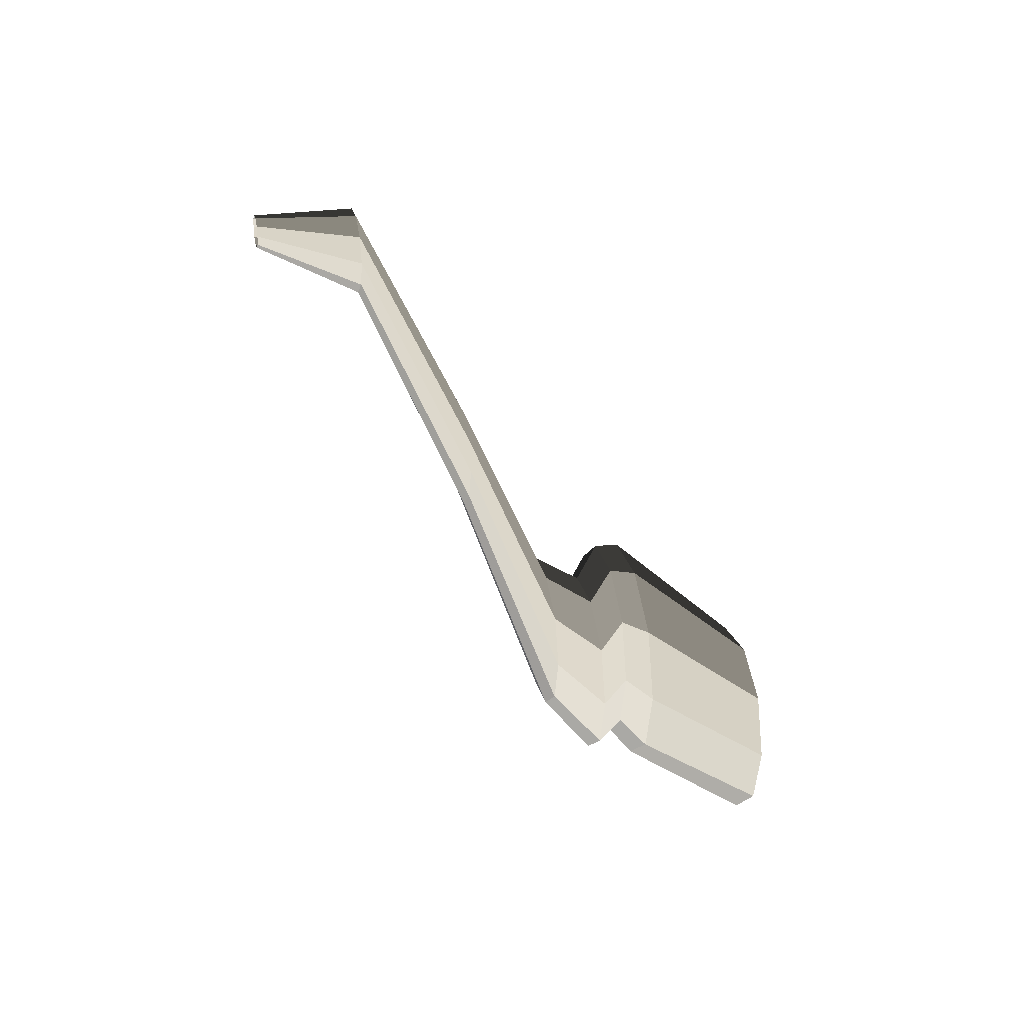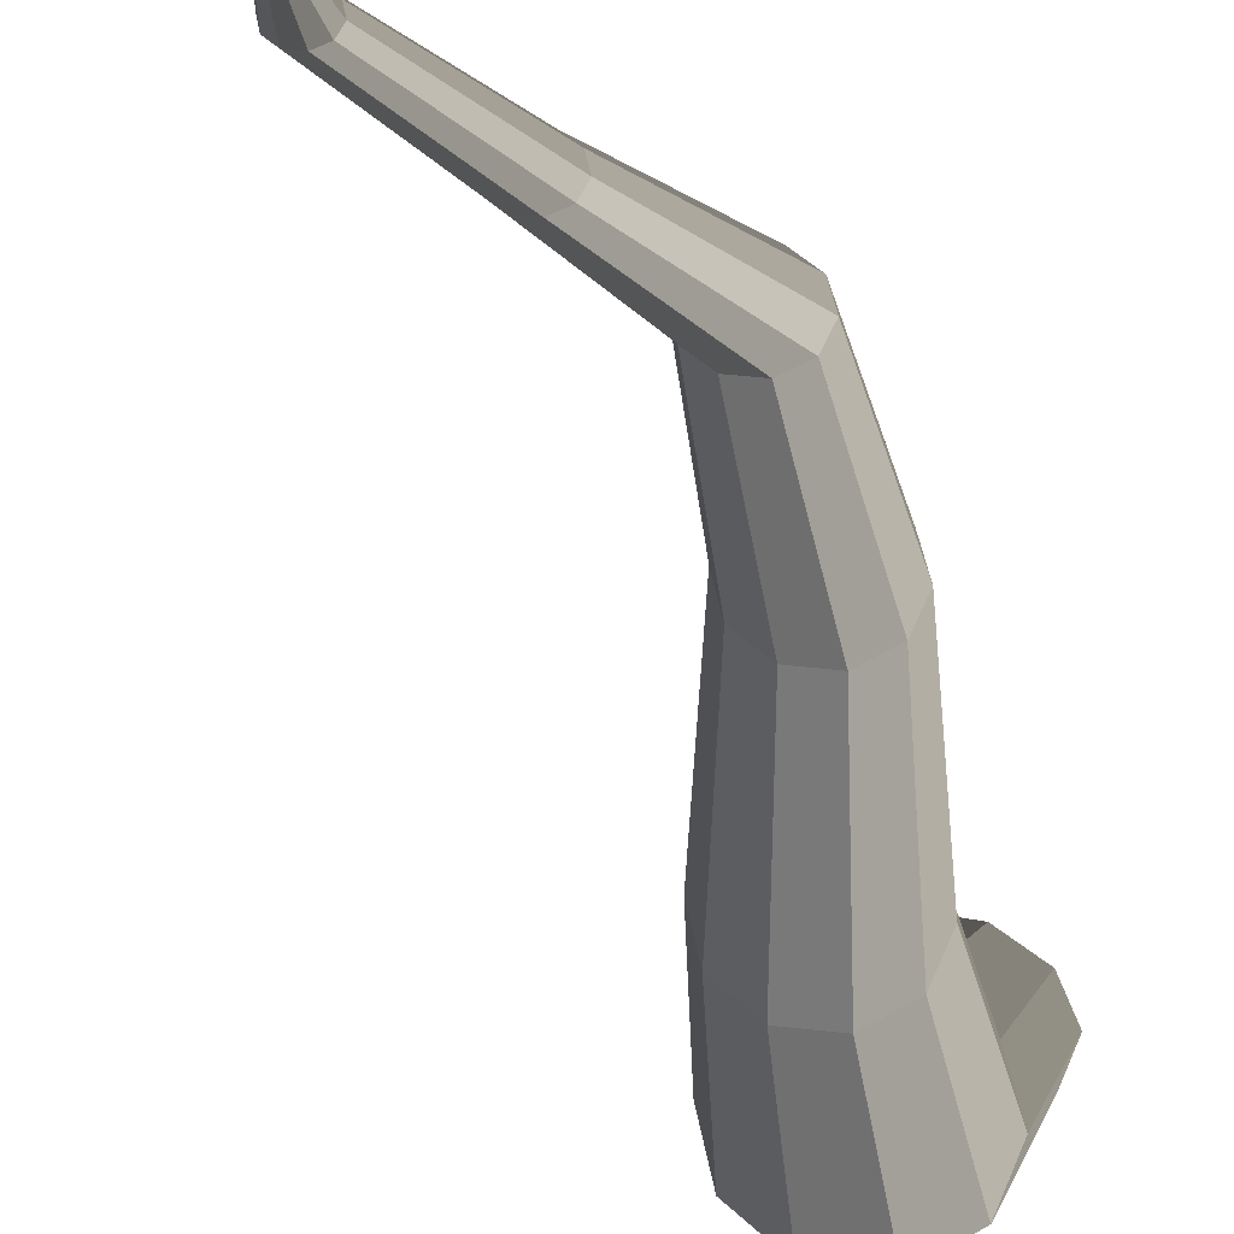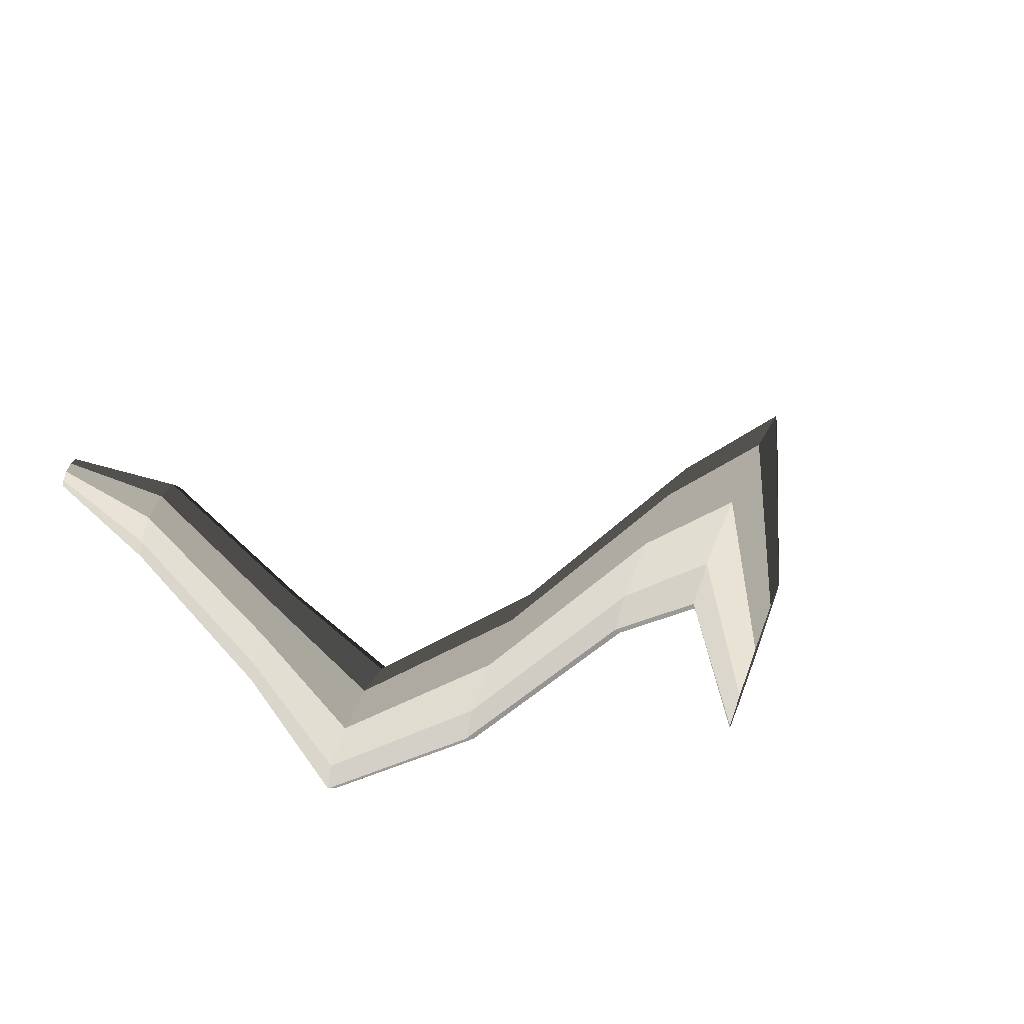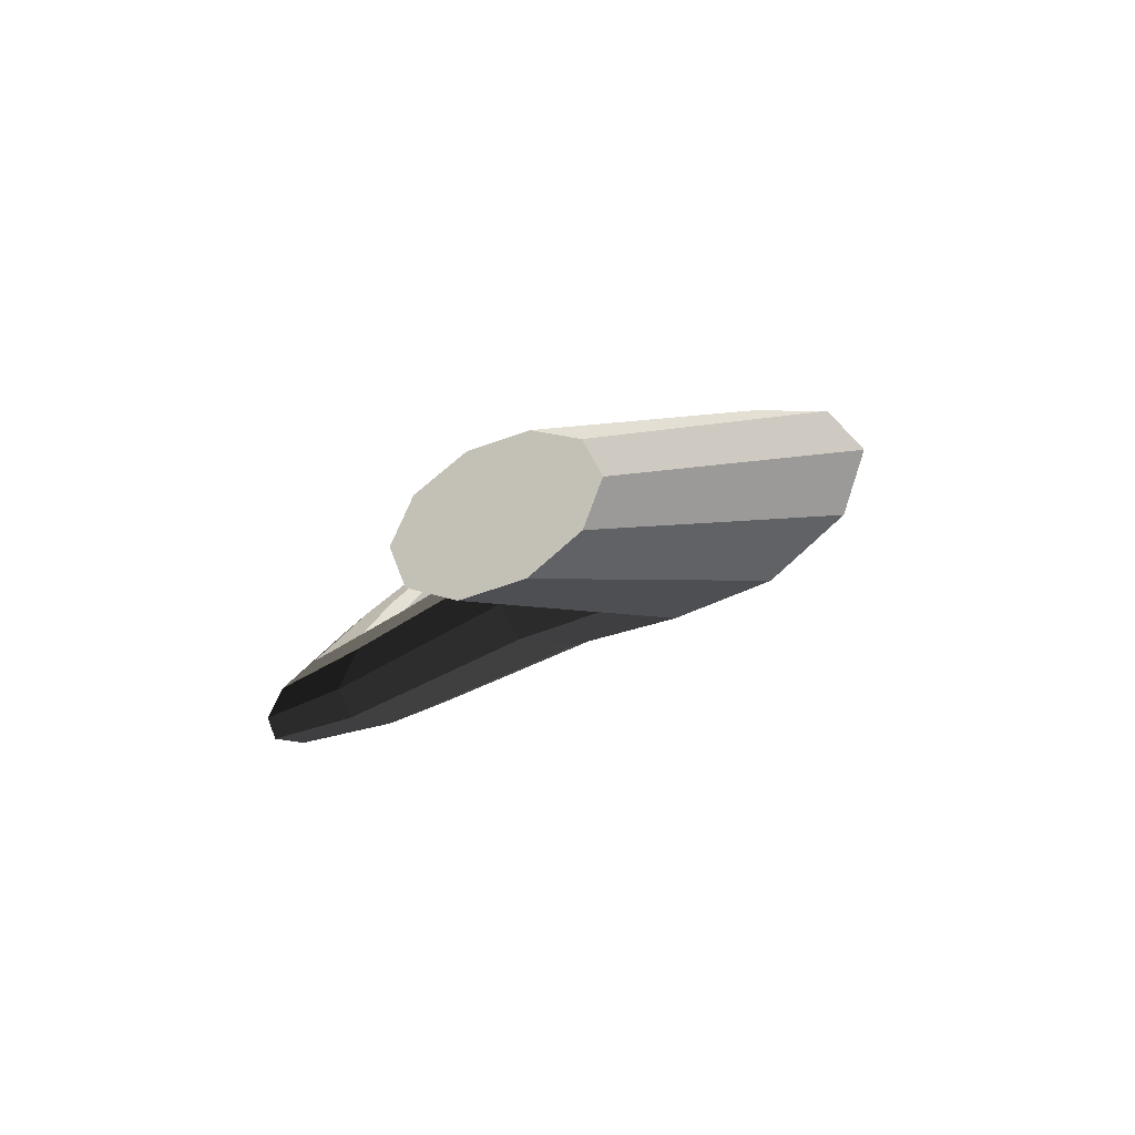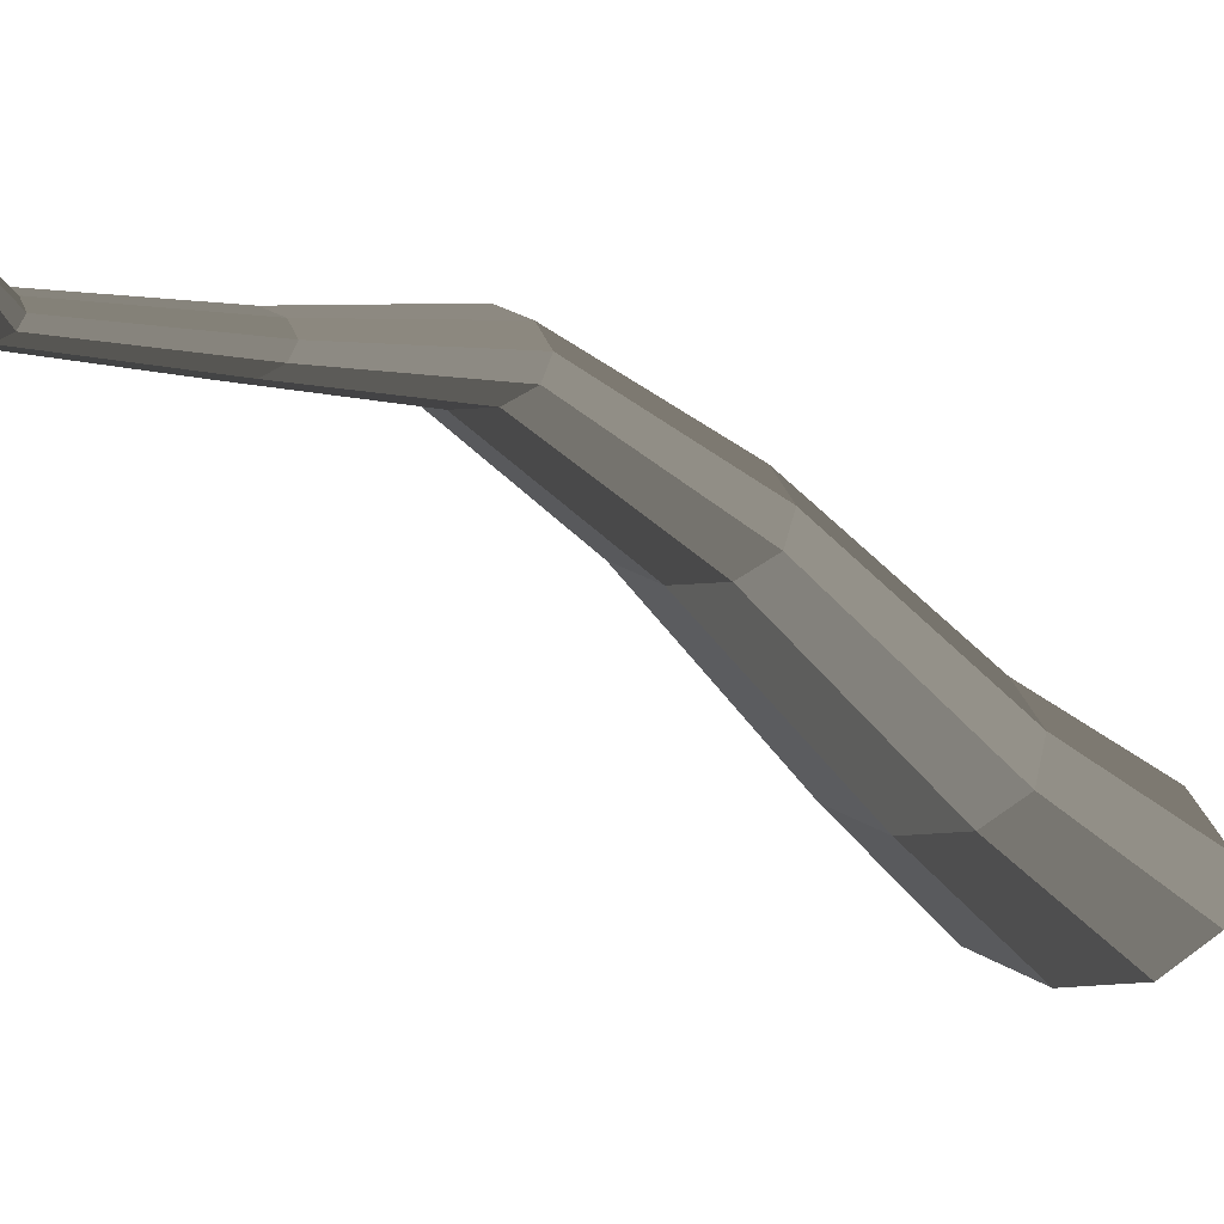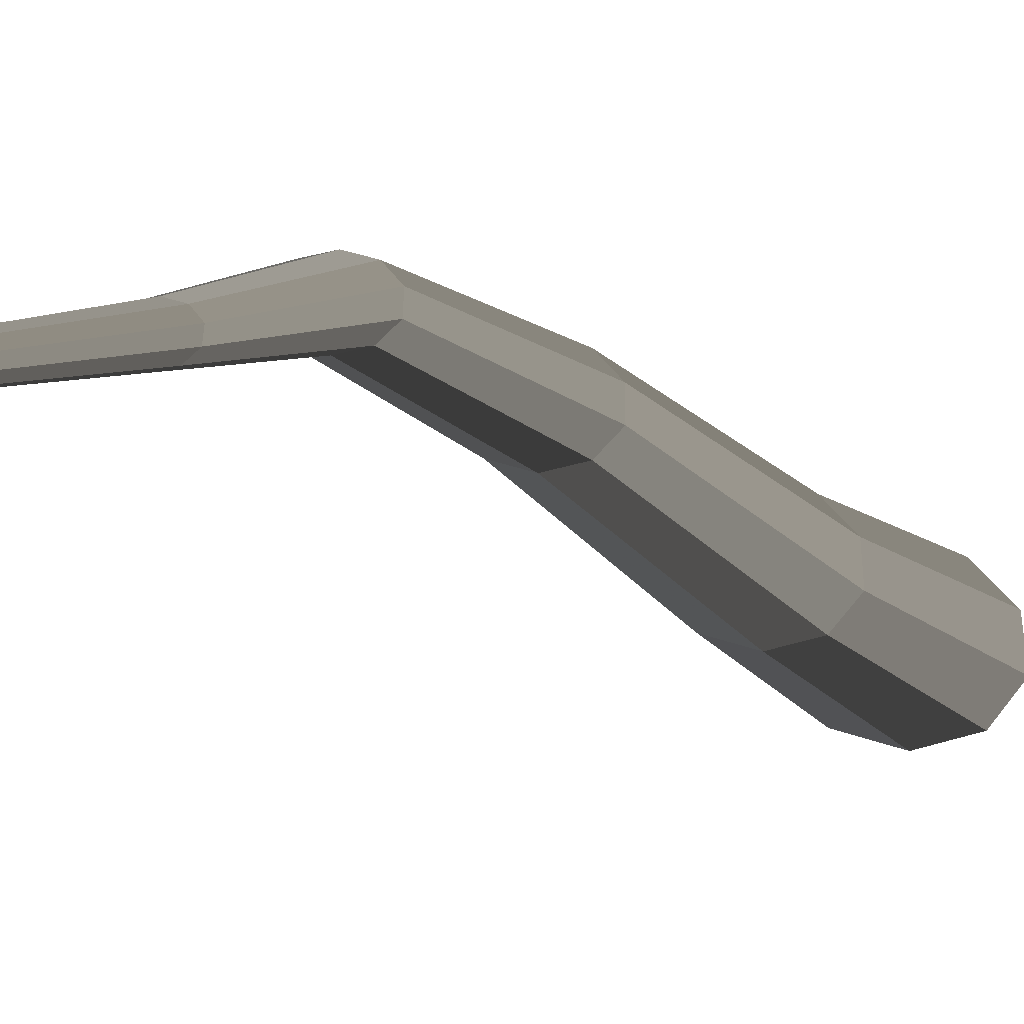
<metadata>
{"format":"obj","ext":"obj","renderer":"f3d","projection":"perspective","resolution":1024,"background":"white","views":[{"elev":24.9,"azim":-103.0,"up":"+Z"},{"elev":59.4,"azim":114.2,"up":"+Y"},{"elev":67.9,"azim":-64.8,"up":"+Z"},{"elev":-54.8,"azim":26.3,"up":"+Z"},{"elev":45.2,"azim":67.6,"up":"+Y"},{"elev":52.1,"azim":55.1,"up":"+Y"}]}
</metadata>
<code>
v 0.02907 -0.3237 -0.5357
v -0.00422 -0.3265 -0.411
v 0.08294 -0.3192 -0.4881
v -0.03751 -0.3293 -0.5357
v -0.09138 -0.3338 -0.4881
v -0.112 -0.3355 -0.411
v -0.09138 -0.3338 -0.334
v -0.03751 -0.3293 -0.2864
v 0.02907 -0.3237 -0.2864
v 0.08294 -0.3192 -0.334
v 0.1035 -0.3174 -0.411
v 0.08294 -0.3192 -0.4881
v 0.2984 -0.2197 -0.4727
v 0.222 -0.2197 -0.5282
v 0.02907 -0.3237 -0.5357
v 0.02907 -0.3237 -0.5357
v 0.222 -0.2197 -0.5282
v 0.1275 -0.2197 -0.5282
v -0.03751 -0.3293 -0.5357
v -0.03751 -0.3293 -0.5357
v 0.1275 -0.2197 -0.5282
v 0.0511 -0.2197 -0.4727
v -0.09138 -0.3338 -0.4881
v -0.09138 -0.3338 -0.4881
v 0.0511 -0.2197 -0.4727
v 0.02191 -0.2197 -0.3829
v -0.112 -0.3355 -0.411
v -0.112 -0.3355 -0.411
v 0.02191 -0.2197 -0.3829
v 0.0511 -0.2197 -0.293
v -0.09138 -0.3338 -0.334
v -0.09138 -0.3338 -0.334
v 0.0511 -0.2197 -0.293
v 0.1275 -0.2197 -0.2375
v -0.03751 -0.3293 -0.2864
v -0.03751 -0.3293 -0.2864
v 0.1275 -0.2197 -0.2375
v 0.222 -0.2197 -0.2375
v 0.02907 -0.3237 -0.2864
v 0.02907 -0.3237 -0.2864
v 0.222 -0.2197 -0.2375
v 0.2984 -0.2197 -0.293
v 0.08294 -0.3192 -0.334
v 0.08294 -0.3192 -0.334
v 0.2984 -0.2197 -0.293
v 0.3276 -0.2197 -0.3829
v 0.1035 -0.3174 -0.411
v 0.1035 -0.3174 -0.411
v 0.3276 -0.2197 -0.3829
v 0.2984 -0.2197 -0.4727
v 0.08294 -0.3192 -0.4881
v 0.2984 -0.2197 -0.4727
v 0.1327 -0.1461 -0.354
v 0.0696 -0.1461 -0.3998
v 0.222 -0.2197 -0.5282
v 0.222 -0.2197 -0.5282
v 0.0696 -0.1461 -0.3998
v -0.008361 -0.1461 -0.3998
v 0.1275 -0.2197 -0.5282
v 0.1275 -0.2197 -0.5282
v -0.008361 -0.1461 -0.3998
v -0.07143 -0.1461 -0.354
v 0.0511 -0.2197 -0.4727
v 0.0511 -0.2197 -0.4727
v -0.07143 -0.1461 -0.354
v -0.09552 -0.1461 -0.2798
v 0.02191 -0.2197 -0.3829
v 0.02191 -0.2197 -0.3829
v -0.09552 -0.1461 -0.2798
v -0.07143 -0.1461 -0.2057
v 0.0511 -0.2197 -0.293
v 0.0511 -0.2197 -0.293
v -0.07143 -0.1461 -0.2057
v -0.008359 -0.1461 -0.1599
v 0.1275 -0.2197 -0.2375
v 0.1275 -0.2197 -0.2375
v -0.008359 -0.1461 -0.1599
v 0.0696 -0.1461 -0.1599
v 0.222 -0.2197 -0.2375
v 0.222 -0.2197 -0.2375
v 0.0696 -0.1461 -0.1599
v 0.1327 -0.1461 -0.2057
v 0.2984 -0.2197 -0.293
v 0.2984 -0.2197 -0.293
v 0.1327 -0.1461 -0.2057
v 0.1568 -0.1461 -0.2798
v 0.3276 -0.2197 -0.3829
v 0.3276 -0.2197 -0.3829
v 0.1568 -0.1461 -0.2798
v 0.1327 -0.1461 -0.354
v 0.2984 -0.2197 -0.4727
v 0.1327 -0.1461 -0.354
v -0.159 -0.04634 -0.2237
v -0.2119 -0.04634 -0.2621
v 0.0696 -0.1461 -0.3998
v 0.0696 -0.1461 -0.3998
v -0.2119 -0.04634 -0.2621
v -0.2773 -0.04634 -0.2621
v -0.008361 -0.1461 -0.3998
v -0.008361 -0.1461 -0.3998
v -0.2773 -0.04634 -0.2621
v -0.3302 -0.04634 -0.2237
v -0.07143 -0.1461 -0.354
v -0.07143 -0.1461 -0.354
v -0.3302 -0.04634 -0.2237
v -0.3504 -0.04634 -0.1615
v -0.09552 -0.1461 -0.2798
v -0.09552 -0.1461 -0.2798
v -0.3504 -0.04634 -0.1615
v -0.3302 -0.04634 -0.09926
v -0.07143 -0.1461 -0.2057
v -0.07143 -0.1461 -0.2057
v -0.3302 -0.04634 -0.09926
v -0.2773 -0.04634 -0.06081
v -0.008359 -0.1461 -0.1599
v -0.008359 -0.1461 -0.1599
v -0.2773 -0.04634 -0.06081
v -0.2119 -0.04634 -0.06081
v 0.0696 -0.1461 -0.1599
v 0.0696 -0.1461 -0.1599
v -0.2119 -0.04634 -0.06081
v -0.159 -0.04634 -0.09926
v 0.1327 -0.1461 -0.2057
v 0.1327 -0.1461 -0.2057
v -0.159 -0.04634 -0.09926
v -0.1388 -0.04634 -0.1615
v 0.1568 -0.1461 -0.2798
v 0.1568 -0.1461 -0.2798
v -0.1388 -0.04634 -0.1615
v -0.159 -0.04634 -0.2237
v 0.1327 -0.1461 -0.354
v -0.159 -0.04634 -0.2237
v -0.3674 0.05414 -0.05559
v -0.4086 0.05414 -0.08557
v -0.2119 -0.04634 -0.2621
v -0.2119 -0.04634 -0.2621
v -0.4086 0.05414 -0.08557
v -0.4596 0.05414 -0.08557
v -0.2773 -0.04634 -0.2621
v -0.2773 -0.04634 -0.2621
v -0.4596 0.05414 -0.08557
v -0.5009 0.05414 -0.05559
v -0.3302 -0.04634 -0.2237
v -0.3302 -0.04634 -0.2237
v -0.5009 0.05414 -0.05559
v -0.5167 0.05414 -0.007075
v -0.3504 -0.04634 -0.1615
v -0.3504 -0.04634 -0.1615
v -0.5167 0.05414 -0.007075
v -0.5009 0.05414 0.04142
v -0.3302 -0.04634 -0.09926
v -0.3302 -0.04634 -0.09926
v -0.5009 0.05414 0.04142
v -0.4596 0.05414 0.07141
v -0.2773 -0.04634 -0.06081
v -0.2773 -0.04634 -0.06081
v -0.4596 0.05414 0.07141
v -0.4086 0.05414 0.07141
v -0.2119 -0.04634 -0.06081
v -0.2119 -0.04634 -0.06081
v -0.4086 0.05414 0.07141
v -0.3674 0.05414 0.04142
v -0.159 -0.04634 -0.09926
v -0.159 -0.04634 -0.09926
v -0.3674 0.05414 0.04142
v -0.3516 0.05414 -0.007078
v -0.1388 -0.04634 -0.1615
v -0.1388 -0.04634 -0.1615
v -0.3516 0.05414 -0.007078
v -0.3674 0.05414 -0.05559
v -0.159 -0.04634 -0.2237
v -0.3674 0.05414 -0.05559
v -0.3888 0.1445 0.1887
v -0.4168 0.1445 0.1683
v -0.4086 0.05414 -0.08557
v -0.4086 0.05414 -0.08557
v -0.4168 0.1445 0.1683
v -0.4514 0.1445 0.1683
v -0.4596 0.05414 -0.08557
v -0.4596 0.05414 -0.08557
v -0.4514 0.1445 0.1683
v -0.4794 0.1445 0.1887
v -0.5009 0.05414 -0.05559
v -0.5009 0.05414 -0.05559
v -0.4794 0.1445 0.1887
v -0.4901 0.1445 0.2216
v -0.5167 0.05414 -0.007075
v -0.5167 0.05414 -0.007075
v -0.4901 0.1445 0.2216
v -0.4794 0.1445 0.2545
v -0.5009 0.05414 0.04142
v -0.5009 0.05414 0.04142
v -0.4794 0.1445 0.2545
v -0.4514 0.1445 0.2749
v -0.4596 0.05414 0.07141
v -0.4596 0.05414 0.07141
v -0.4514 0.1445 0.2749
v -0.4168 0.1445 0.2749
v -0.4086 0.05414 0.07141
v -0.4086 0.05414 0.07141
v -0.4168 0.1445 0.2749
v -0.3888 0.1445 0.2545
v -0.3674 0.05414 0.04142
v -0.3674 0.05414 0.04142
v -0.3888 0.1445 0.2545
v -0.3781 0.1445 0.2216
v -0.3516 0.05414 -0.007078
v -0.3516 0.05414 -0.007078
v -0.3781 0.1445 0.2216
v -0.3888 0.1445 0.1887
v -0.3674 0.05414 -0.05559
v -0.3888 0.1445 0.1887
v -0.3995 0.2525 0.4309
v -0.4209 0.2525 0.4154
v -0.4168 0.1445 0.1683
v -0.4168 0.1445 0.1683
v -0.4209 0.2525 0.4154
v -0.4473 0.2525 0.4154
v -0.4514 0.1445 0.1683
v -0.4514 0.1445 0.1683
v -0.4473 0.2525 0.4154
v -0.4687 0.2525 0.4309
v -0.4794 0.1445 0.1887
v -0.4794 0.1445 0.1887
v -0.4687 0.2525 0.4309
v -0.4769 0.2525 0.4561
v -0.4901 0.1445 0.2216
v -0.4901 0.1445 0.2216
v -0.4769 0.2525 0.4561
v -0.4687 0.2525 0.4812
v -0.4794 0.1445 0.2545
v -0.4794 0.1445 0.2545
v -0.4687 0.2525 0.4812
v -0.4473 0.2525 0.4967
v -0.4514 0.1445 0.2749
v -0.4514 0.1445 0.2749
v -0.4473 0.2525 0.4967
v -0.4209 0.2525 0.4967
v -0.4168 0.1445 0.2749
v -0.4168 0.1445 0.2749
v -0.4209 0.2525 0.4967
v -0.3995 0.2525 0.4812
v -0.3888 0.1445 0.2545
v -0.3888 0.1445 0.2545
v -0.3995 0.2525 0.4812
v -0.3914 0.2525 0.4561
v -0.3781 0.1445 0.2216
v -0.3781 0.1445 0.2216
v -0.3914 0.2525 0.4561
v -0.3995 0.2525 0.4309
v -0.3888 0.1445 0.1887
v -0.3995 0.2525 0.4309
v -0.421 0.3531 0.474
v -0.4291 0.3531 0.4681
v -0.4209 0.2525 0.4154
v -0.4209 0.2525 0.4154
v -0.4291 0.3531 0.4681
v -0.4391 0.3531 0.4681
v -0.4473 0.2525 0.4154
v -0.4473 0.2525 0.4154
v -0.4391 0.3531 0.4681
v -0.4473 0.3531 0.474
v -0.4687 0.2525 0.4309
v -0.4687 0.2525 0.4309
v -0.4473 0.3531 0.474
v -0.4504 0.3531 0.4835
v -0.4769 0.2525 0.4561
v -0.4769 0.2525 0.4561
v -0.4504 0.3531 0.4835
v -0.4473 0.3531 0.4931
v -0.4687 0.2525 0.4812
v -0.4687 0.2525 0.4812
v -0.4473 0.3531 0.4931
v -0.4391 0.3531 0.499
v -0.4473 0.2525 0.4967
v -0.4473 0.2525 0.4967
v -0.4391 0.3531 0.499
v -0.4291 0.3531 0.499
v -0.4209 0.2525 0.4967
v -0.4209 0.2525 0.4967
v -0.4291 0.3531 0.499
v -0.421 0.3531 0.4931
v -0.3995 0.2525 0.4812
v -0.3995 0.2525 0.4812
v -0.421 0.3531 0.4931
v -0.4179 0.3531 0.4835
v -0.3914 0.2525 0.4561
v -0.3914 0.2525 0.4561
v -0.4179 0.3531 0.4835
v -0.421 0.3531 0.474
v -0.3995 0.2525 0.4309
g pCylinder13_6_3781_102
f 1 3 2
f 4 1 2
f 5 4 2
f 6 5 2
f 7 6 2
f 8 7 2
f 9 8 2
f 10 9 2
f 11 10 2
f 3 11 2
f 12 14 13
f 12 15 14
f 16 18 17
f 16 19 18
f 20 22 21
f 20 23 22
f 24 26 25
f 24 27 26
f 28 30 29
f 28 31 30
f 32 34 33
f 32 35 34
f 36 38 37
f 36 39 38
f 40 42 41
f 40 43 42
f 44 46 45
f 44 47 46
f 48 50 49
f 48 51 50
f 52 54 53
f 52 55 54
f 56 58 57
f 56 59 58
f 60 62 61
f 60 63 62
f 64 66 65
f 64 67 66
f 68 70 69
f 68 71 70
f 72 74 73
f 72 75 74
f 76 78 77
f 76 79 78
f 80 82 81
f 80 83 82
f 84 86 85
f 84 87 86
f 88 90 89
f 88 91 90
f 92 94 93
f 92 95 94
f 96 98 97
f 96 99 98
f 100 102 101
f 100 103 102
f 104 106 105
f 104 107 106
f 108 110 109
f 108 111 110
f 112 114 113
f 112 115 114
f 116 118 117
f 116 119 118
f 120 122 121
f 120 123 122
f 124 126 125
f 124 127 126
f 128 130 129
f 128 131 130
f 132 134 133
f 132 135 134
f 136 138 137
f 136 139 138
f 140 142 141
f 140 143 142
f 144 146 145
f 144 147 146
f 148 150 149
f 148 151 150
f 152 154 153
f 152 155 154
f 156 158 157
f 156 159 158
f 160 162 161
f 160 163 162
f 164 166 165
f 164 167 166
f 168 170 169
f 168 171 170
f 172 174 173
f 172 175 174
f 176 178 177
f 176 179 178
f 180 182 181
f 180 183 182
f 184 186 185
f 184 187 186
f 188 190 189
f 188 191 190
f 192 194 193
f 192 195 194
f 196 198 197
f 196 199 198
f 200 202 201
f 200 203 202
f 204 206 205
f 204 207 206
f 208 210 209
f 208 211 210
f 212 214 213
f 212 215 214
f 216 218 217
f 216 219 218
f 220 222 221
f 220 223 222
f 224 226 225
f 224 227 226
f 228 230 229
f 228 231 230
f 232 234 233
f 232 235 234
f 236 238 237
f 236 239 238
f 240 242 241
f 240 243 242
f 244 246 245
f 244 247 246
f 248 250 249
f 248 251 250
f 252 254 253
f 252 255 254
f 256 258 257
f 256 259 258
f 260 262 261
f 260 263 262
f 264 266 265
f 264 267 266
f 268 270 269
f 268 271 270
f 272 274 273
f 272 275 274
f 276 278 277
f 276 279 278
f 280 282 281
f 280 283 282
f 284 286 285
f 284 287 286
f 288 290 289
f 288 291 290

</code>
